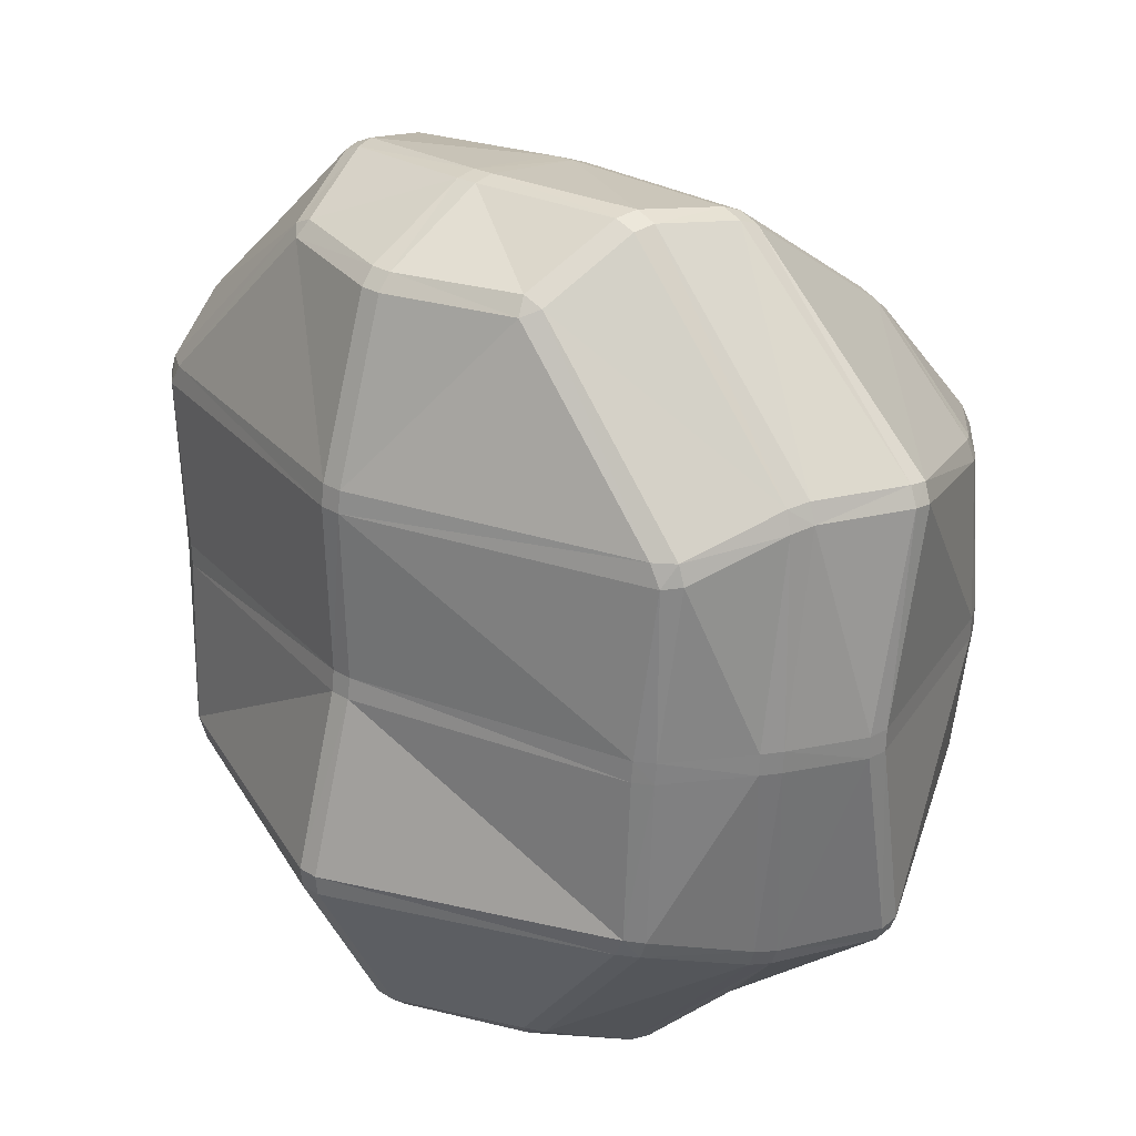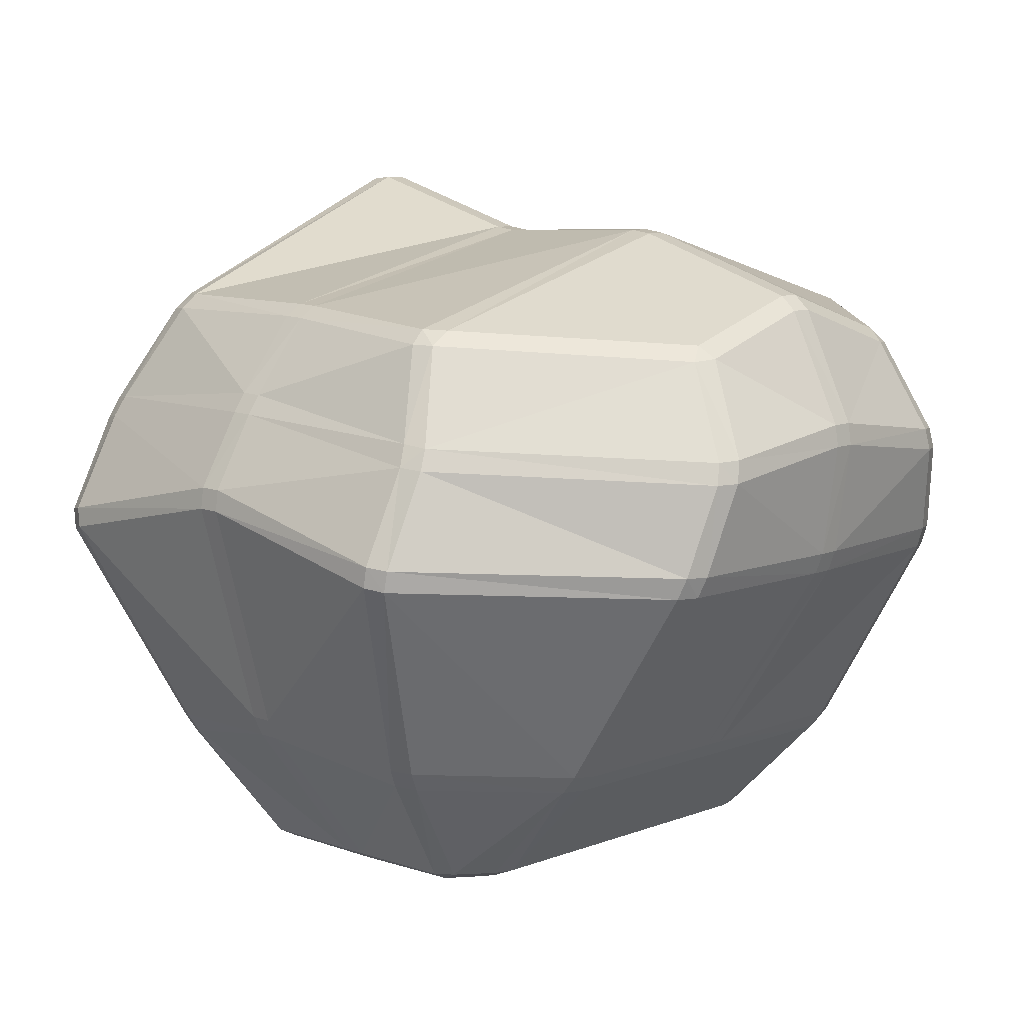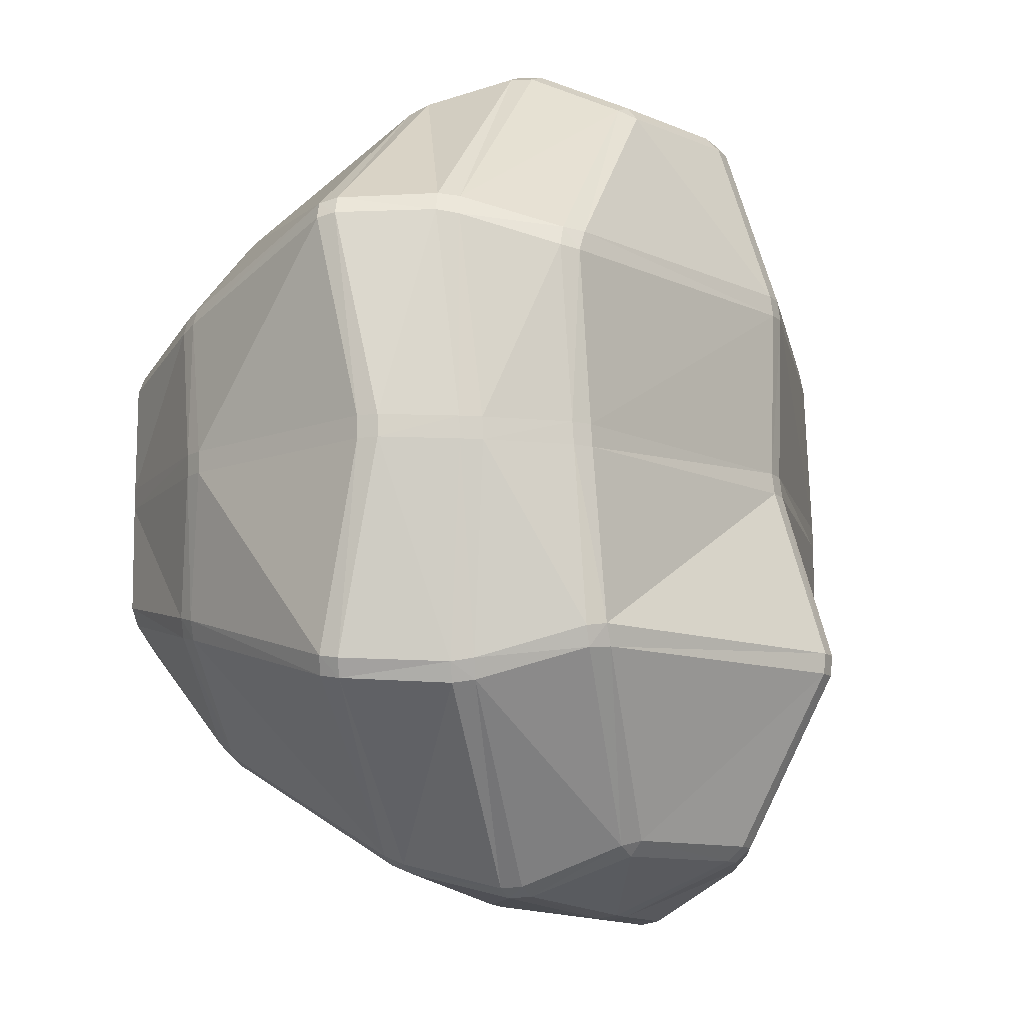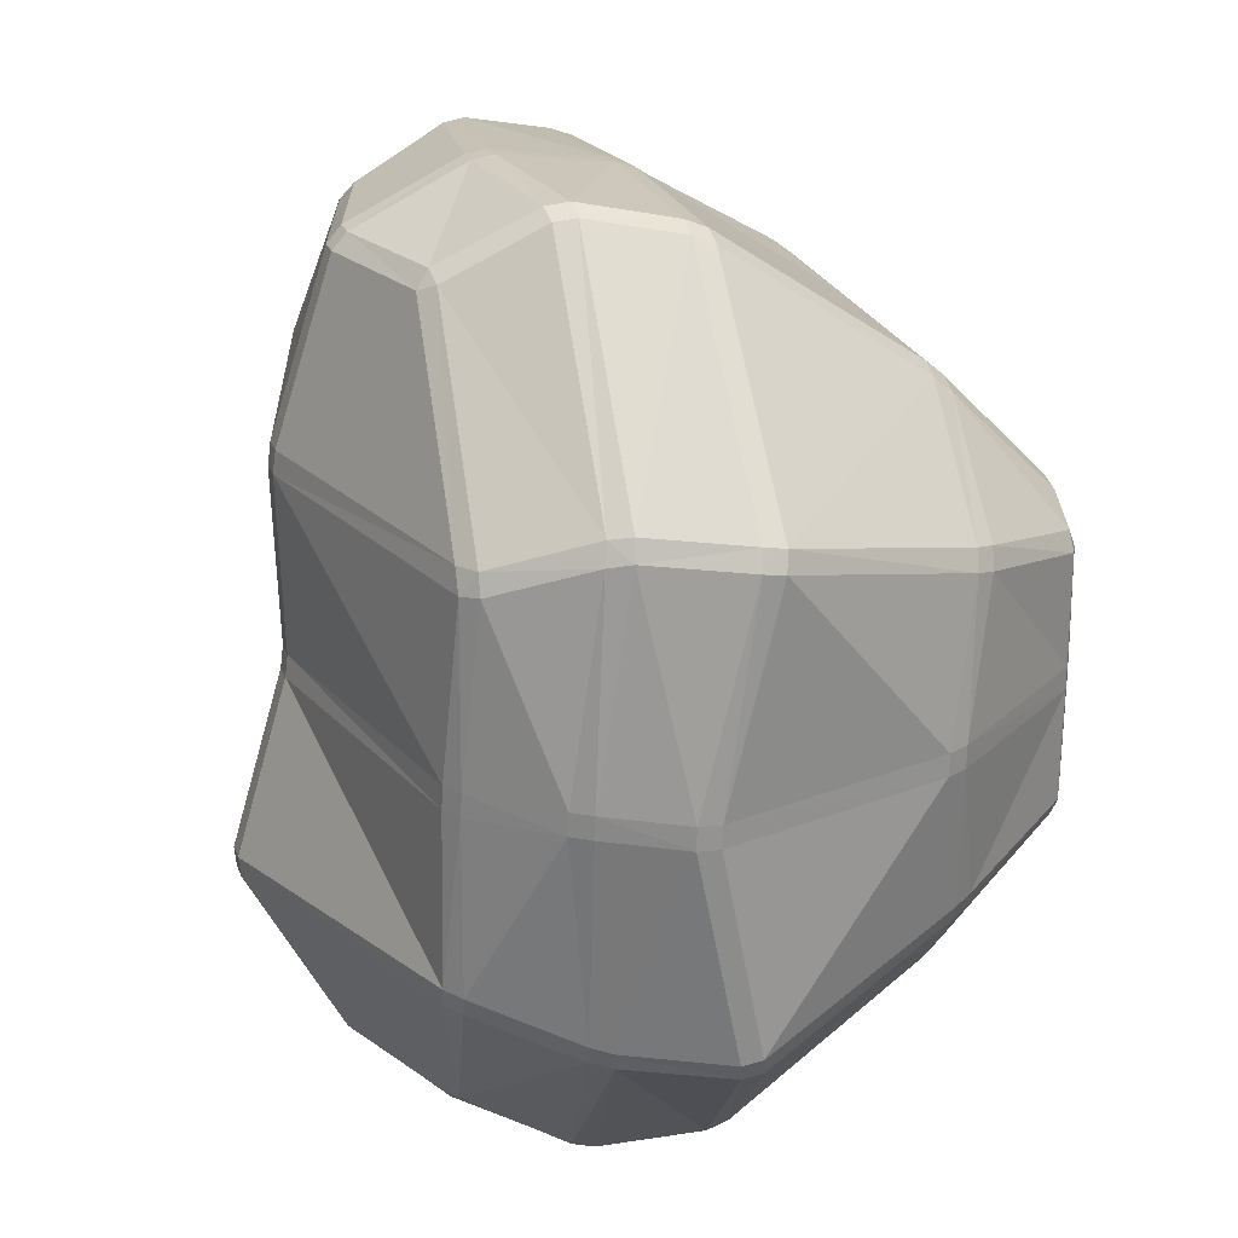
<metadata>
{"format":"obj","ext":"obj","renderer":"f3d","projection":"perspective","resolution":1024,"background":"white","views":[{"elev":28.0,"azim":-137.6,"up":"+Z"},{"elev":8.8,"azim":-46.5,"up":"+Y"},{"elev":-11.4,"azim":116.4,"up":"+Z"},{"elev":23.8,"azim":-107.5,"up":"+Z"}]}
</metadata>
<code>
o Cube.001
v -0.3646 0.006815 0.2975
v -0.3501 0.02264 0.3361
v -0.3931 0.02322 0.325
v -0.313 1.114 0.7798
v -0.2731 1.118 0.7978
v -0.2837 1.143 0.7642
v -0.3934 0.02219 -0.326
v -0.3502 0.02158 -0.3371
v -0.3646 0.006815 -0.2975
v -0.3087 1.112 -0.7779
v -0.2806 1.143 -0.7649
v -0.2696 1.117 -0.7975
v 0.3931 0.02322 0.325
v 0.3501 0.02264 0.3361
v 0.3646 0.006815 0.2975
v 0.313 1.113 0.778
v 0.2837 1.143 0.7642
v 0.2731 1.117 0.7959
v 0.3502 0.02158 -0.3371
v 0.3934 0.02219 -0.326
v 0.3646 0.006815 -0.2975
v 0.2696 1.108 -0.7954
v 0.2809 1.136 -0.7652
v 0.3086 1.104 -0.7759
v -0.4895 0.02436 -0.02256
v -0.4528 0.004576 -0.02256
v -0.4528 0.004576 0.02256
v -0.4895 0.02436 0.02256
v -0.6446 1.177 0.02255
v -0.6082 1.2 0.02253
v -0.6053 1.201 -0.02256
v -0.6415 1.179 -0.02255
v 0.4528 0.004576 0.02256
v 0.4528 0.004576 -0.02256
v 0.4895 0.02436 -0.02256
v 0.4895 0.02436 0.02256
v 0.6421 1.158 -0.02256
v 0.6055 1.181 -0.02254
v 0.6084 1.179 0.02256
v 0.6451 1.156 0.02252
v -0.6099 1.174 -0.4164
v -0.6255 1.176 -0.376
v -0.5936 1.205 -0.3701
v -0.5722 1.203 -0.413
v 0.3909 0.006815 -0.2823
v 0.4678 0.0264 -0.277
v 0.4882 0.02532 -0.2415
v 0.4527 0.006815 -0.2372
v -0.4882 0.02532 -0.2415
v -0.4678 0.0264 -0.277
v -0.3909 0.006815 -0.2823
v -0.4527 0.006815 -0.2372
v 0.6253 1.175 -0.3762
v 0.6099 1.174 -0.4164
v 0.5724 1.202 -0.4128
v 0.5935 1.203 -0.3701
v -0.3909 0.006815 0.2823
v -0.4682 0.02615 0.2772
v -0.4886 0.02501 0.2416
v -0.4527 0.006815 0.2372
v 0.6589 1.145 0.4158
v 0.6728 1.145 0.376
v 0.6414 1.172 0.3701
v 0.6165 1.172 0.414
v -0.673 1.146 0.3757
v -0.6589 1.145 0.4158
v -0.6165 1.172 0.414
v -0.6414 1.174 0.3701
v 0.4527 0.006815 0.2372
v 0.4886 0.02501 0.2416
v 0.4682 0.02615 0.2772
v 0.3909 0.006815 0.2823
v -0.3777 0.2396 0.5565
v -0.3805 0.274 0.5853
v -0.4207 0.2761 0.57
v -0.4183 0.2394 0.5389
v -0.3776 0.2106 -0.5555
v -0.4176 0.2136 -0.5388
v -0.42 0.248 -0.5707
v -0.3804 0.2437 -0.5857
v 0.3776 0.2106 -0.5555
v 0.3804 0.2449 -0.5839
v 0.4198 0.2489 -0.5689
v 0.4176 0.2136 -0.5388
v 0.3777 0.2396 0.5565
v 0.4183 0.2394 0.5389
v 0.4205 0.2767 0.5686
v 0.3805 0.2749 0.5839
v 0.7262 0.3199 -0.0225
v 0.7472 0.3605 -0.0222
v 0.7472 0.3598 0.02225
v 0.7261 0.3188 0.02253
v -0.7261 0.3188 0.02253
v -0.7472 0.3598 0.02225
v -0.7472 0.3605 -0.0222
v -0.7262 0.3199 -0.0225
v 0.661 0.2695 -0.3047
v 0.6367 0.2601 -0.3423
v 0.6607 0.3006 -0.3527
v 0.6826 0.3075 -0.3153
v -0.6367 0.2601 -0.3423
v -0.661 0.2695 -0.3047
v -0.6826 0.3075 -0.3153
v -0.6607 0.3006 -0.3527
v -0.6605 0.2572 0.3047
v -0.6372 0.2507 0.342
v -0.6608 0.2895 0.3524
v -0.6827 0.2948 0.3155
v 0.6372 0.2507 0.342
v 0.6605 0.2572 0.3047
v 0.6827 0.2948 0.3155
v 0.6608 0.2895 0.3524
v -0.3941 0.6752 0.8604
v -0.3875 0.716 0.8771
v -0.4284 0.7169 0.8615
v -0.4344 0.6751 0.8438
v -0.3923 0.6267 -0.86
v -0.432 0.6297 -0.8444
v -0.4266 0.6702 -0.8617
v -0.3863 0.6673 -0.8767
v 0.3925 0.6255 -0.8074
v 0.3863 0.667 -0.8248
v 0.4278 0.6702 -0.8077
v 0.4327 0.629 -0.7906
v 0.3942 0.6742 0.8175
v 0.4349 0.6746 0.8002
v 0.4297 0.717 0.8176
v 0.3876 0.7157 0.835
v 0.8756 0.8076 -0.02254
v 0.8695 0.8491 -0.0224
v 0.8694 0.8482 0.02232
v 0.8755 0.8063 0.02253
v -0.8755 0.8063 0.02253
v -0.87 0.8485 0.02233
v -0.87 0.8494 -0.02241
v -0.8756 0.8076 -0.02254
v 0.8658 0.7244 -0.4374
v 0.8465 0.7151 -0.4734
v 0.8445 0.7563 -0.48
v 0.8635 0.7641 -0.4436
v -0.8479 0.7157 -0.4747
v -0.8658 0.7244 -0.4374
v -0.8635 0.7641 -0.4436
v -0.8457 0.7564 -0.4813
v -0.8657 0.7037 0.4375
v -0.8482 0.6971 0.4746
v -0.8468 0.7385 0.4817
v -0.8651 0.7444 0.4437
v 0.8472 0.697 0.4736
v 0.8657 0.7037 0.4375
v 0.8651 0.7444 0.4437
v 0.8458 0.7386 0.4807
v -0.02256 0.006815 -0.2975
v -0.02256 0.02158 -0.3371
v 0.02256 0.02158 -0.3371
v 0.02256 0.006815 -0.2975
v 0.02223 1.219 -0.7947
v -0.02227 1.219 -0.7946
v -0.02114 1.253 -0.765
v 0.02096 1.252 -0.765
v 0.02256 0.006815 0.2975
v 0.02256 0.02264 0.3361
v -0.02256 0.02264 0.3361
v -0.02256 0.006815 0.2975
v -0.02235 1.197 0.7954
v 0.02235 1.197 0.7954
v 0.02158 1.226 0.7637
v -0.02158 1.226 0.7637
v 0.02188 1.34 -0.02163
v -0.02204 1.341 -0.02161
v -0.022 1.335 0.02255
v 0.02182 1.334 0.02255
v -0.02245 -0.0343 -0.0222
v 0.02245 -0.0343 -0.0222
v 0.02245 -0.0343 0.0222
v -0.02245 -0.0343 0.0222
v -0.02256 0.002764 -0.2375
v -0.02256 0.006815 -0.2823
v 0.02256 0.006815 -0.2823
v 0.02256 0.002764 -0.2375
v 0.02086 1.444 -0.3709
v 0.02109 1.44 -0.4129
v -0.02109 1.44 -0.4129
v -0.02086 1.444 -0.3709
v 0.0218 1.339 0.4142
v 0.02172 1.345 0.3701
v -0.02172 1.345 0.3701
v -0.0218 1.339 0.4142
v -0.02256 0.006815 0.2823
v -0.02256 0.002764 0.2375
v 0.02256 0.002764 0.2375
v 0.02256 0.006815 0.2823
v -0.02256 0.2396 0.5565
v 0.02256 0.2396 0.5565
v 0.02256 0.274 0.5853
v -0.02256 0.274 0.5853
v 0.02256 0.2106 -0.5555
v -0.02256 0.2106 -0.5555
v -0.02256 0.2437 -0.5857
v 0.02256 0.2437 -0.5857
v -0.02256 0.7161 0.8764
v -0.02256 0.6752 0.8604
v 0.02246 0.6751 0.8578
v 0.02242 0.7161 0.8739
v 0.02235 0.6674 -0.8729
v 0.02242 0.6266 -0.8568
v -0.02256 0.6267 -0.86
v -0.02256 0.6674 -0.876
v -0.3247 0.9363 0.9004
v -0.3647 0.9335 0.884
v -0.3768 0.8919 0.8911
v -0.3367 0.8929 0.9079
v -0.3726 0.8684 -0.8917
v -0.3621 0.9108 -0.8839
v -0.3224 0.9123 -0.9012
v -0.3337 0.8677 -0.9083
v 0.3336 0.8642 -0.8763
v 0.3223 0.9094 -0.8739
v 0.3622 0.9074 -0.8556
v 0.3735 0.8649 -0.8582
v 0.3776 0.892 0.8634
v 0.3648 0.9341 0.861
v 0.3247 0.9371 0.8783
v 0.3366 0.8932 0.8818
v 0.7853 0.9833 -0.0225
v 0.7585 1.019 -0.02249
v 0.7596 1.018 0.02242
v 0.7866 0.982 0.02245
v -0.786 0.9923 0.02243
v -0.7602 1.029 0.02239
v -0.759 1.031 -0.02245
v -0.7847 0.9937 -0.02247
v 0.7566 0.9499 -0.4489
v 0.7396 0.9442 -0.4879
v 0.7178 0.9832 -0.4815
v 0.7342 0.9894 -0.4414
v -0.7402 0.9445 -0.4885
v -0.7566 0.9504 -0.449
v -0.7341 0.9901 -0.4412
v -0.7184 0.9835 -0.4821
v -0.7797 0.9248 0.4488
v -0.7638 0.9196 0.4882
v -0.7453 0.9603 0.4814
v -0.7601 0.9673 0.4395
v 0.7632 0.9195 0.4878
v 0.7797 0.9243 0.4488
v 0.7602 0.9665 0.4398
v 0.7449 0.9602 0.4809
v -0.02256 0.9342 0.9088
v 0.02253 0.9342 0.9071
v 0.02239 0.9772 0.9007
v -0.02252 0.9772 0.9023
v 0.02251 0.9211 -0.9072
v -0.02255 0.9214 -0.9092
v -0.02251 0.9652 -0.9033
v 0.0223 0.9649 -0.9014
f 14 194 162
f 177 26 52
f 197 19 155
f 188 6 168
f 71 86 13
f 8 198 154
f 65 230 244
f 33 191 175
f 75 146 107
f 36 110 70
f 256 22 218
f 23 182 55
f 12 255 215
f 43 170 184
f 252 5 209
f 231 42 239
f 56 169 38
f 53 226 236
f 97 35 47
f 193 2 163
f 105 28 59
f 21 179 156
f 30 187 171
f 180 34 174
f 4 243 210
f 185 17 64
f 84 46 20
f 11 183 159
f 145 94 108
f 202 74 196
f 115 242 147
f 125 195 88
f 95 142 103
f 91 150 111
f 80 207 199
f 137 90 100
f 124 99 83
f 200 121 82
f 104 118 79
f 149 87 112
f 9 178 51
f 192 15 161
f 25 102 49
f 227 62 247
f 24 235 219
f 50 78 7
f 27 190 60
f 39 186 63
f 18 251 223
f 76 58 3
f 248 16 222
f 240 10 214
f 205 217 122
f 233 130 140
f 241 134 148
f 201 212 114
f 245 127 152
f 135 238 143
f 131 246 151
f 237 119 144
f 224 204 128
f 123 234 139
f 216 208 120
f 1 2 3
f 4 5 6
f 7 8 9
f 10 11 12
f 13 14 15
f 16 17 18
f 19 20 21
f 22 23 24
f 26 28 25
f 30 32 29
f 34 36 33
f 37 39 40
f 41 43 44
f 46 48 45
f 50 52 49
f 54 56 53
f 58 60 57
f 61 63 64
f 66 68 65
f 69 71 72
f 73 75 76
f 77 79 80
f 81 83 84
f 85 87 88
f 89 91 92
f 94 96 93
f 97 99 100
f 102 104 101
f 105 107 108
f 110 112 109
f 113 115 116
f 117 119 120
f 121 123 124
f 125 127 128
f 129 131 132
f 134 136 133
f 137 139 140
f 142 144 141
f 146 148 145
f 149 151 152
f 154 156 153
f 158 160 157
f 161 163 164
f 166 168 165
f 169 171 172
f 174 176 173
f 178 180 177
f 182 184 181
f 186 188 185
f 190 192 189
f 194 196 193
f 198 200 197
f 202 204 201
f 205 207 208
f 210 212 209
f 214 216 213
f 217 219 220
f 222 224 221
f 225 227 228
f 230 232 229
f 233 235 236
f 238 240 237
f 241 243 244
f 246 248 245
f 250 252 249
f 254 256 253
f 57 3 58
f 209 4 210
f 44 10 41
f 8 78 77
f 153 8 154
f 23 157 160
f 84 19 81
f 45 20 46
f 64 16 61
f 14 86 85
f 161 14 162
f 6 165 168
f 52 25 49
f 68 29 65
f 69 36 70
f 56 37 53
f 172 38 169
f 27 173 176
f 92 35 89
f 25 93 96
f 43 32 31
f 48 35 34
f 51 7 9
f 55 24 23
f 47 98 97
f 177 51 178
f 181 55 182
f 101 49 102
f 60 28 27
f 63 40 39
f 67 4 6
f 72 13 15
f 59 106 105
f 64 186 185
f 57 190 189
f 109 70 110
f 2 76 3
f 80 118 117
f 124 82 121
f 88 126 125
f 132 90 129
f 95 133 136
f 100 138 137
f 141 103 142
f 108 146 145
f 149 111 150
f 111 92 91
f 107 76 75
f 103 96 95
f 83 98 84
f 108 93 105
f 100 89 97
f 196 73 193
f 112 86 109
f 200 81 197
f 79 101 104
f 74 116 75
f 120 213 216
f 220 122 217
f 128 221 224
f 228 130 225
f 135 229 232
f 233 139 234
f 144 238 237
f 241 147 242
f 152 246 245
f 151 132 131
f 147 116 115
f 143 136 135
f 139 124 123
f 148 133 145
f 140 129 137
f 114 202 201
f 152 126 149
f 122 206 205
f 144 118 141
f 156 19 21
f 11 158 12
f 164 2 1
f 17 166 18
f 171 31 30
f 33 174 34
f 180 45 48
f 184 44 43
f 67 187 68
f 72 191 69
f 195 85 88
f 199 77 80
f 128 203 125
f 120 207 117
f 206 199 207
f 196 203 202
f 155 198 197
f 163 194 193
f 175 190 176
f 187 172 171
f 159 182 160
f 179 153 156
f 174 177 180
f 170 181 184
f 188 167 185
f 161 189 192
f 201 250 249
f 253 208 254
f 114 211 115
f 215 10 12
f 24 218 22
f 223 16 18
f 40 226 37
f 231 29 32
f 236 54 53
f 41 239 42
f 244 66 65
f 61 247 62
f 165 251 166
f 157 255 158
f 215 254 216
f 223 250 224
f 247 228 227
f 243 211 210
f 239 232 231
f 235 220 219
f 244 229 241
f 236 225 233
f 209 249 252
f 248 221 245
f 218 253 256
f 214 237 240
f 189 1 57
f 14 85 194
f 177 173 26
f 197 81 19
f 188 67 6
f 71 109 86
f 8 77 198
f 65 29 230
f 33 69 191
f 75 116 146
f 36 92 110
f 256 157 22
f 23 160 182
f 12 158 255
f 43 31 170
f 252 165 5
f 231 32 42
f 56 181 169
f 53 37 226
f 97 89 35
f 193 73 2
f 105 93 28
f 21 45 179
f 30 68 187
f 180 48 34
f 4 66 243
f 185 167 17
f 84 98 46
f 11 44 183
f 145 133 94
f 202 113 74
f 115 211 242
f 125 203 195
f 95 136 142
f 91 132 150
f 80 117 207
f 137 129 90
f 124 138 99
f 200 206 121
f 104 141 118
f 149 126 87
f 9 153 178
f 192 72 15
f 25 96 102
f 227 40 62
f 24 54 235
f 50 101 78
f 27 176 190
f 39 172 186
f 18 166 251
f 76 106 58
f 248 61 16
f 240 41 10
f 205 253 217
f 233 225 130
f 241 229 134
f 201 249 212
f 245 221 127
f 135 232 238
f 131 228 246
f 237 213 119
f 224 250 204
f 123 220 234
f 216 254 208
f 26 27 28
f 30 31 32
f 34 35 36
f 37 38 39
f 41 42 43
f 46 47 48
f 50 51 52
f 54 55 56
f 58 59 60
f 61 62 63
f 66 67 68
f 69 70 71
f 73 74 75
f 77 78 79
f 81 82 83
f 85 86 87
f 89 90 91
f 94 95 96
f 97 98 99
f 102 103 104
f 105 106 107
f 110 111 112
f 113 114 115
f 117 118 119
f 121 122 123
f 125 126 127
f 129 130 131
f 134 135 136
f 137 138 139
f 142 143 144
f 146 147 148
f 149 150 151
f 154 155 156
f 158 159 160
f 161 162 163
f 166 167 168
f 169 170 171
f 174 175 176
f 178 179 180
f 182 183 184
f 186 187 188
f 190 191 192
f 194 195 196
f 198 199 200
f 202 203 204
f 205 206 207
f 210 211 212
f 214 215 216
f 217 218 219
f 222 223 224
f 225 226 227
f 230 231 232
f 233 234 235
f 238 239 240
f 241 242 243
f 246 247 248
f 250 251 252
f 254 255 256
f 57 1 3
f 209 5 4
f 44 11 10
f 8 7 78
f 153 9 8
f 23 22 157
f 84 20 19
f 45 21 20
f 64 17 16
f 14 13 86
f 161 15 14
f 6 5 165
f 52 26 25
f 68 30 29
f 69 33 36
f 56 38 37
f 172 39 38
f 27 26 173
f 92 36 35
f 25 28 93
f 43 42 32
f 48 47 35
f 51 50 7
f 55 54 24
f 47 46 98
f 177 52 51
f 181 56 55
f 101 50 49
f 60 59 28
f 63 62 40
f 67 66 4
f 72 71 13
f 59 58 106
f 64 63 186
f 57 60 190
f 109 71 70
f 2 73 76
f 80 79 118
f 124 83 82
f 88 87 126
f 132 91 90
f 95 94 133
f 100 99 138
f 141 104 103
f 108 107 146
f 149 112 111
f 111 110 92
f 107 106 76
f 103 102 96
f 83 99 98
f 108 94 93
f 100 90 89
f 196 74 73
f 112 87 86
f 200 82 81
f 79 78 101
f 74 113 116
f 120 119 213
f 220 123 122
f 128 127 221
f 228 131 130
f 135 134 229
f 233 140 139
f 144 143 238
f 241 148 147
f 152 151 246
f 151 150 132
f 147 146 116
f 143 142 136
f 139 138 124
f 148 134 133
f 140 130 129
f 114 113 202
f 152 127 126
f 122 121 206
f 144 119 118
f 156 155 19
f 11 159 158
f 164 163 2
f 17 167 166
f 171 170 31
f 33 175 174
f 180 179 45
f 184 183 44
f 67 188 187
f 72 192 191
f 195 194 85
f 199 198 77
f 128 204 203
f 120 208 207
f 206 200 199
f 196 195 203
f 155 154 198
f 163 162 194
f 175 191 190
f 187 186 172
f 159 183 182
f 179 178 153
f 174 173 177
f 170 169 181
f 188 168 167
f 161 164 189
f 201 204 250
f 253 205 208
f 114 212 211
f 215 214 10
f 24 219 218
f 223 222 16
f 40 227 226
f 231 230 29
f 236 235 54
f 41 240 239
f 244 243 66
f 61 248 247
f 165 252 251
f 157 256 255
f 215 255 254
f 223 251 250
f 247 246 228
f 243 242 211
f 239 238 232
f 235 234 220
f 244 230 229
f 236 226 225
f 209 212 249
f 248 222 221
f 218 217 253
f 214 213 237
f 189 164 1

</code>
